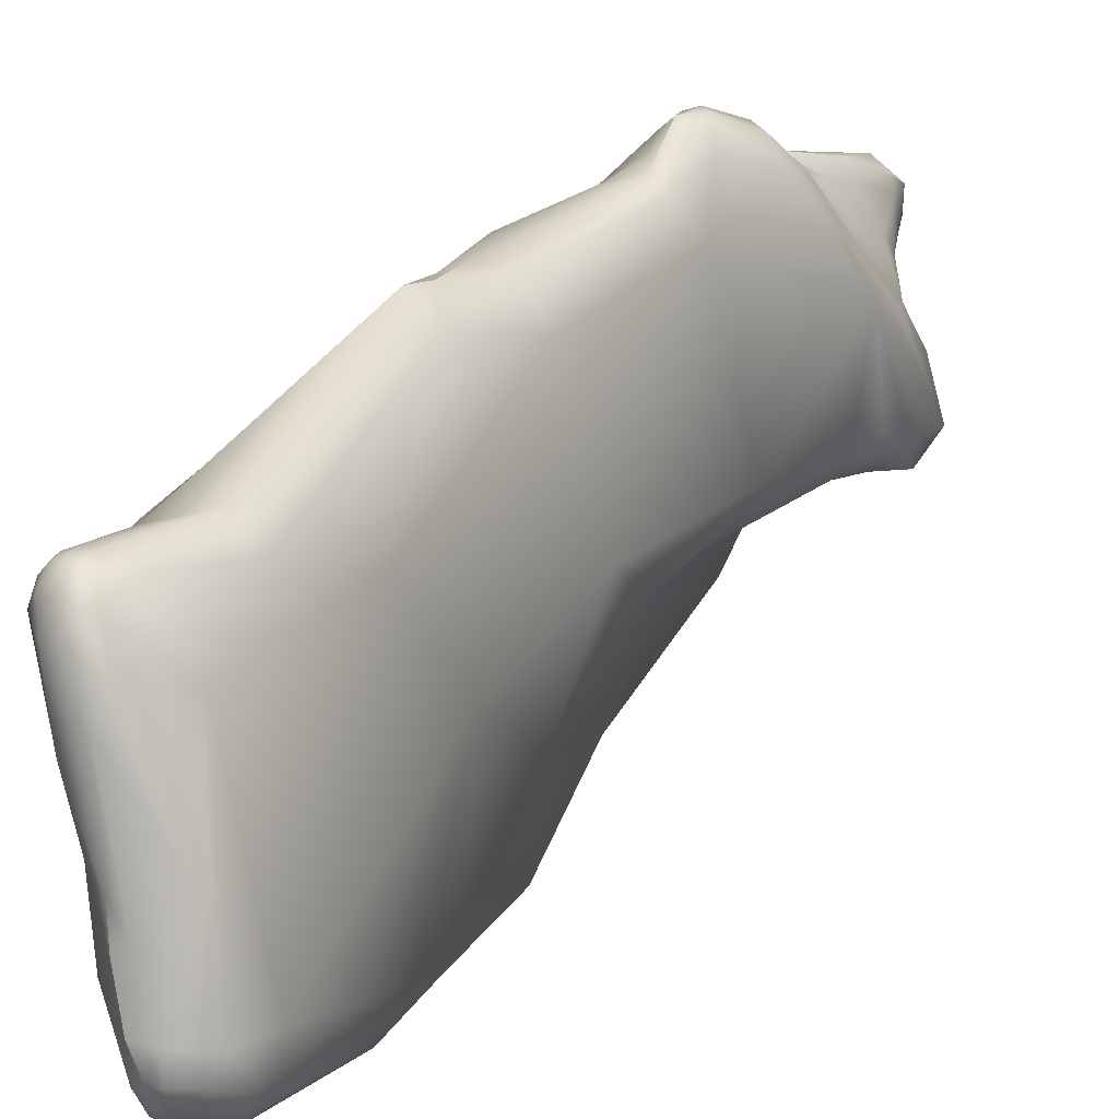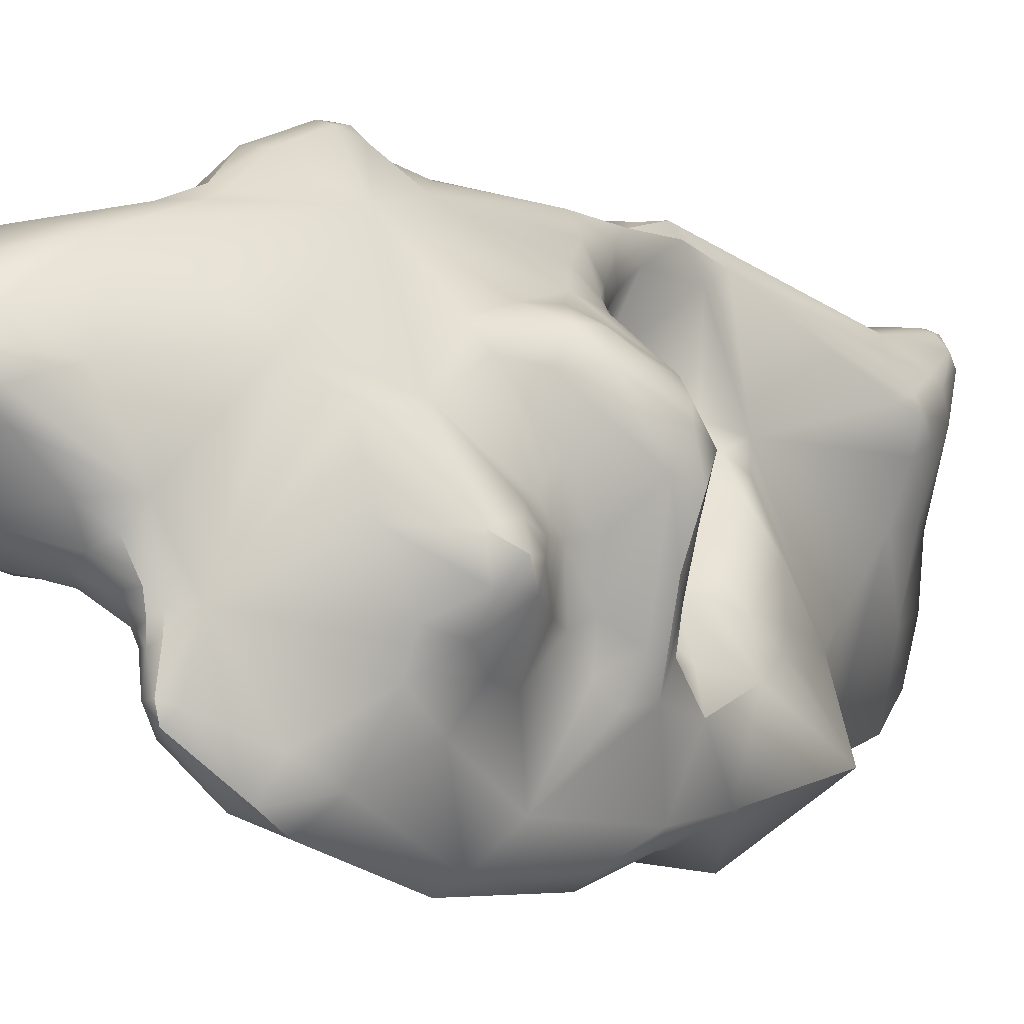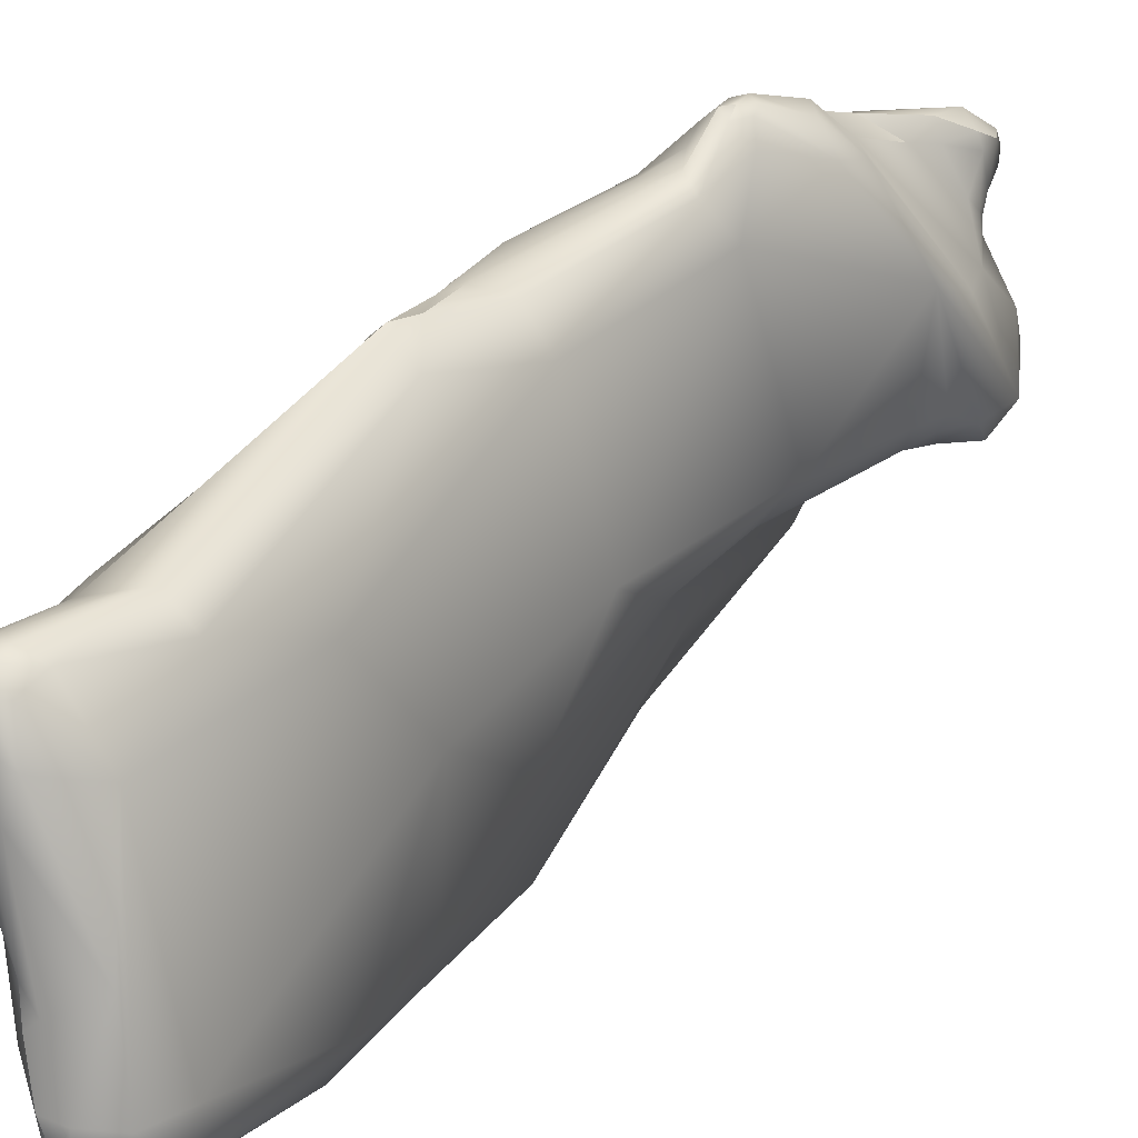
<metadata>
{"format":"obj","ext":"obj","renderer":"f3d","projection":"perspective","resolution":1024,"background":"white","views":[{"elev":19.9,"azim":13.8,"up":"+Y"},{"elev":-0.9,"azim":-154.8,"up":"+Y"},{"elev":27.4,"azim":20.7,"up":"+Y"}]}
</metadata>
<code>
v 8.877 -163.5 1511
v 8.222 -163.3 1513
v 7.488 -162.8 1518
v 8.932 -162.2 1520
v 8.409 -160.3 1509
v 8.758 -161.3 1509
v 9.057 -160.7 1508
v 8.999 -159.7 1508
v 7.992 -159.4 1510
v 8.299 -161.6 1512
v 8.44 -161.2 1510
v 8.339 -159.3 1510
v 8.5 -160.4 1511
v 8.67 -160.6 1511
v 7.92 -161 1513
v 8.64 -160.6 1512
v 8.018 -161 1516
v 8.063 -160.5 1515
v 8.241 -159.9 1516
v 8.509 -159.7 1514
v 8.429 -160.1 1523
v 8.976 -159.8 1526
v 8.383 -159.3 1504
v 8.361 -158.6 1504
v 8.648 -158 1504
v 8.881 -159.1 1504
v 8.952 -158.2 1504
v 8.388 -158.6 1505
v 7.319 -157.5 1509
v 7.692 -157.2 1508
v 7.802 -158.9 1509
v 8.671 -158.2 1508
v 7.745 -158.2 1510
v 8.509 -158.6 1516
v 8.013 -157.9 1523
v 8.293 -158 1522
v 8.805 -158 1526
v 7.443 -156.2 1509
v 7.554 -155.9 1509
v 8.219 -155.2 1509
v 8.462 -155.3 1508
v 8.763 -154.7 1509
v 8.844 -154.6 1508
v 7.347 -156.7 1510
v 8.052 -155.4 1510
v 8.59 -155.6 1511
v 8.77 -156.3 1511
v 7.763 -155.4 1521
v 7.433 -156.2 1522
v 7.421 -155.6 1521
v 7.388 -155.6 1522
v 7.558 -155.2 1521
v 7.687 -156.5 1522
v 7.864 -154.6 1523
v 7.839 -155.7 1525
v 7.706 -155 1524
v 8.219 -154.7 1526
v 8.499 -156.4 1526
v 8.798 -155.7 1526
v 8.8 -154.7 1526
v 8.269 -154.3 1521
v 8.798 -153.8 1523
v 7.815 -154.5 1525
v 7.85 -154.1 1525
v 8.074 -154.1 1525
v 8.23 -153.7 1525
v 8.202 -153.7 1525
v 8.493 -154.1 1526
v 8.565 -153.6 1525
v 8.501 -153.6 1525
v 8.494 -153.7 1525
v 8.808 -154.1 1526
v 8.844 -153.6 1525
v 8.809 -153.7 1525
v 10.53 -164.1 1506
v 11.17 -164.5 1506
v 11.23 -164.5 1508
v 9.124 -164 1511
v 9.497 -164.2 1510
v 9.751 -164.1 1511
v 10.07 -164.7 1510
v 9.193 -164 1512
v 9.403 -164.7 1515
v 10.67 -164.6 1516
v 9.444 -164 1518
v 11.14 -164 1518
v 11.43 -161.8 1501
v 10.91 -162.5 1502
v 9.772 -163.1 1507
v 10.53 -163.5 1521
v 9.355 -162.2 1521
v 9.444 -162.5 1525
v 10.01 -162.2 1526
v 9.691 -162 1526
v 10.34 -162.7 1525
v 10.89 -162.3 1525
v 10.01 -161.6 1526
v 10.57 -161.9 1526
v 9.398 -160 1504
v 10.05 -159.7 1503
v 10.08 -161.7 1504
v 10.35 -160.7 1503
v 9.123 -159.7 1507
v 9.514 -160.9 1506
v 9.493 -160.6 1505
v 9.272 -159.9 1508
v 9.379 -159.7 1511
v 9.064 -159.4 1514
v 9.495 -159.7 1512
v 9.373 -159.5 1513
v 9.095 -160.5 1520
v 9.234 -161.5 1526
v 9.643 -161.2 1526
v 9.693 -160.3 1527
v 10.01 -161 1527
v 10.32 -161.3 1527
v 10.31 -161 1527
v 10.31 -160.3 1527
v 10.89 -161.6 1526
v 10.87 -161 1527
v 11.15 -160.5 1526
v 10.55 -158.1 1503
v 9.096 -158.3 1506
v 9.273 -157.6 1506
v 9.336 -157.6 1506
v 9.12 -158.3 1507
v 9.697 -158.7 1514
v 9.999 -158.9 1513
v 10.06 -158.8 1513
v 10.23 -158.3 1512
v 10.83 -157.5 1513
v 11.33 -157.1 1513
v 9.098 -159 1514
v 9.144 -157.4 1516
v 10.85 -158 1514
v 10.74 -158.4 1526
v 9.382 -159.2 1526
v 9.336 -158.3 1526
v 9.713 -158.9 1526
v 10.3 -156 1504
v 11.18 -156.1 1503
v 9.308 -155.4 1507
v 10.05 -155.1 1506
v 10.58 -154.5 1506
v 9.171 -156.8 1507
v 9.185 -154.5 1508
v 9.728 -156.9 1512
v 9.738 -154.7 1511
v 10.23 -155.6 1512
v 11.13 -156.6 1513
v 11.39 -156.4 1513
v 11.44 -156.4 1513
v 11.2 -155 1513
v 11.37 -155.1 1513
v 11.33 -154.9 1513
v 11.25 -154.6 1513
v 9.868 -156.5 1516
v 10.28 -156.9 1516
v 10.34 -155.9 1516
v 11.22 -156.6 1515
v 9.504 -157 1517
v 9.704 -156.2 1517
v 10.61 -154.4 1522
v 9.168 -155.8 1526
v 9.421 -155.1 1526
v 10.48 -155.5 1525
v 9.426 -154.3 1508
v 9.384 -154.4 1509
v 9.904 -154.1 1509
v 10.3 -154.1 1508
v 9.925 -154.1 1511
v 10.25 -153.8 1510
v 10.38 -153.8 1511
v 10.71 -153.2 1511
v 10.44 -154.1 1512
v 10.59 -153.5 1512
v 10.88 -154.1 1513
v 10.8 -153.5 1513
v 10.86 -152.6 1512
v 10.74 -152.6 1513
v 10.9 -152.2 1514
v 11.3 -152 1512
v 11.31 -152.1 1514
v 10.46 -152.3 1516
v 10.69 -153 1514
v 10.29 -153.2 1516
v 10.1 -152.8 1517
v 9.968 -153.6 1522
v 9.15 -154.1 1526
v 9.441 -153.8 1525
v 10.9 -151.9 1516
v 11.23 -152 1515
v 11.62 -164.2 1506
v 11.54 -164.2 1512
v 11.73 -163.2 1502
v 11.84 -162.7 1501
v 12.41 -162.8 1501
v 13.36 -161.8 1502
v 12.31 -163.6 1513
v 11.88 -163.4 1518
v 12.44 -161.8 1518
v 11.7 -163.1 1521
v 12.29 -162.1 1521
v 12.99 -160.9 1500
v 12.64 -161 1500
v 12.55 -159.4 1501
v 12.95 -161.3 1500
v 13.01 -159.9 1500
v 13.01 -159.4 1500
v 13.28 -161.6 1500
v 13.31 -160.9 1500
v 13.31 -160.1 1500
v 13.31 -159.6 1500
v 13.64 -160.1 1500
v 13.6 -159.8 1500
v 12.86 -161.6 1507
v 13.02 -160.3 1515
v 11.49 -161.6 1526
v 11.65 -160.6 1525
v 13.66 -157.7 1500
v 13.24 -157.6 1500
v 13.34 -159.1 1500
v 13.62 -158.3 1500
v 13.72 -159.3 1508
v 12.64 -158.3 1518
v 13.89 -155.5 1499
v 12.18 -155.1 1503
v 11.74 -155.4 1520
v 12.56 -152.4 1506
v 12.3 -152.1 1508
v 12.15 -152.3 1513
v 12.86 -153.3 1514
v 11.72 -152.4 1517
v 12.68 -151.7 1509
v 13.26 -151.4 1508
v 13.26 -151.1 1508
v 13.44 -151.5 1509
v 13.57 -150.9 1507
v 13.6 -150.8 1508
v 13.92 -160.4 1501
v 14.01 -160.3 1502
v 13.97 -159.8 1501
v 14.26 -159.8 1501
v 14.54 -159.7 1503
v 14.26 -157.7 1499
v 13.92 -159.2 1500
v 14.23 -158.6 1500
v 14.85 -158.8 1500
v 15.03 -159.2 1501
v 15.8 -158.9 1500
v 15.72 -159.1 1502
v 15.63 -159.1 1503
v 14.61 -158.7 1508
v 15.3 -157.8 1507
v 13.93 -158.8 1511
v 13.81 -157.5 1513
v 14.78 -156.6 1498
v 14.73 -155.9 1498
v 15.11 -155.9 1498
v 15.08 -155.3 1498
v 15.03 -154.7 1498
v 15.47 -156.5 1498
v 15.45 -155.9 1498
v 15.42 -155.2 1498
v 15.99 -156.5 1498
v 16.16 -156.2 1499
v 16.02 -155.5 1499
v 15.97 -154.8 1498
v 15.62 -154.4 1498
v 15.99 -154.4 1498
v 15.93 -153.9 1499
v 14.24 -153.2 1501
v 15.46 -153.3 1502
v 15.93 -153.5 1501
v 15.69 -153 1501
v 15.94 -153.2 1500
v 13.9 -152.6 1503
v 13.85 -152.4 1504
v 14.21 -152.3 1504
v 14.57 -152.7 1502
v 14.93 -152.6 1504
v 15.7 -152.3 1505
v 14.45 -152.9 1509
v 13.88 -151.5 1505
v 14.52 -151.4 1505
v 14.98 -151.4 1506
v 15.46 -152 1506
v 13.83 -151.9 1509
v 13.9 -151 1508
v 13.93 -150.8 1507
v 14.2 -150.8 1507
v 13.91 -150.8 1508
v 14.4 -151.4 1508
v 14.23 -150.9 1508
v 16.38 -158 1499
v 16.87 -158.3 1500
v 16.82 -157.6 1499
v 17.29 -158 1500
v 17.18 -157.3 1500
v 17.42 -158.6 1501
v 16.18 -158.7 1504
v 16.48 -157.9 1504
v 16.59 -158.8 1503
v 16.77 -158.3 1504
v 16.97 -157.9 1504
v 17.38 -158.9 1502
v 17.43 -158.2 1503
v 17.93 -158.1 1502
v 16.36 -155.3 1499
v 16.49 -154.7 1499
v 16.51 -155.3 1500
v 16.6 -155 1501
v 16.45 -154.6 1501
v 16.59 -154.8 1500
v 16.93 -155.8 1502
v 17.21 -155.4 1503
v 16.88 -154.9 1505
v 16.43 -154.4 1499
v 16.35 -154.1 1499
v 16.54 -153.9 1500
v 16.4 -153.5 1500
v 16.63 -153.8 1500
v 7.488 -162.8 1518
v 8.932 -162.2 1520
v 8.299 -161.6 1512
v 8.5 -160.4 1511
v 8.361 -158.6 1504
v 7.319 -157.5 1509
v 7.802 -158.9 1509
v 11.17 -164.5 1506
v 10.53 -163.5 1521
v 10.53 -163.5 1521
v 9.355 -162.2 1521
v 9.444 -162.5 1525
v 9.693 -160.3 1527
v 9.382 -159.2 1526
v 10.9 -152.2 1514
v 10.9 -152.2 1514
v 10.46 -152.3 1516
v 10.9 -151.9 1516
v 10.9 -151.9 1516
v 11.23 -152 1515
v 11.73 -163.2 1502
v 11.84 -162.7 1501
v 12.99 -160.9 1500
v 12.95 -161.3 1500
v 13.01 -159.9 1500
v 13.31 -159.6 1500
v 13.34 -159.1 1500
v 13.6 -150.8 1508
v 15.99 -156.5 1498
v 15.99 -154.4 1498
v 15.46 -153.3 1502
v 15.69 -153 1501
v 14.21 -152.3 1504
v 14.57 -152.7 1502
v 14.57 -152.7 1502
v 13.91 -150.8 1508
v 16.82 -157.6 1499
v 17.29 -158 1500
v 17.42 -158.6 1501
v 17.38 -158.9 1502
v 17.38 -158.9 1502
v 16.35 -154.1 1499
v 16.4 -153.5 1500
v 16.63 -153.8 1500
g grp1
f 78 82 2
f 1 78 2
f 2 82 83
f 1 2 10
f 11 1 10
f 15 2 3
f 10 2 15
f 3 111 17
f 83 85 323
f 2 83 323
f 3 4 111
f 324 323 85
f 26 99 23
f 99 105 23
f 100 26 122
f 100 99 26
f 23 104 103
f 105 104 23
f 31 30 5
f 31 5 11
f 5 7 6
f 5 6 11
f 8 5 30
f 5 8 7
f 11 9 329
f 329 9 29
f 325 14 13
f 10 326 11
f 13 12 9
f 326 9 11
f 16 14 325
f 16 109 14
f 15 3 18
f 15 16 325
f 15 18 20
f 108 15 20
f 15 110 16
f 3 17 18
f 17 19 18
f 111 19 17
f 19 20 18
f 111 34 19
f 20 133 108
f 37 21 22
f 27 26 24
f 26 23 24
f 23 28 327
f 327 28 25
f 327 25 27
f 122 26 27
f 141 122 27
f 23 103 28
f 103 123 28
f 123 25 28
f 25 123 124
f 30 328 38
f 328 44 38
f 30 31 328
f 32 8 30
f 32 30 145
f 32 126 8
f 126 32 145
f 33 47 44
f 29 33 44
f 9 33 29
f 33 9 12
f 147 47 12
f 111 161 34
f 34 20 19
f 20 34 134
f 133 20 134
f 34 161 134
f 53 36 35
f 21 35 36
f 21 37 35
f 55 37 58
f 37 138 58
f 39 38 44
f 30 38 41
f 41 38 39
f 41 39 40
f 142 145 30
f 30 41 142
f 40 43 41
f 42 40 45
f 43 40 42
f 146 41 43
f 39 44 45
f 40 39 45
f 45 44 46
f 44 47 46
f 149 46 47
f 48 53 50
f 48 50 52
f 48 52 187
f 162 53 48
f 48 187 162
f 36 53 162
f 53 35 49
f 35 55 49
f 49 55 51
f 53 49 50
f 49 51 50
f 50 51 52
f 51 55 56
f 56 52 51
f 52 56 54
f 58 63 55
f 55 63 56
f 58 57 63
f 37 55 35
f 58 59 57
f 138 59 58
f 60 57 59
f 60 68 57
f 59 138 164
f 164 60 59
f 164 165 60
f 138 139 164
f 187 52 61
f 187 61 62
f 52 54 61
f 61 54 62
f 56 63 64
f 62 64 66
f 66 64 67
f 64 54 56
f 64 62 54
f 64 63 65
f 63 57 65
f 67 64 65
f 65 57 68
f 65 68 71
f 62 66 69
f 69 66 70
f 66 67 70
f 67 65 71
f 67 71 70
f 60 72 68
f 72 71 68
f 62 69 188
f 188 69 73
f 69 70 73
f 73 70 74
f 70 71 74
f 72 74 71
f 165 72 60
f 165 189 72
f 189 74 72
f 75 81 79
f 76 77 81
f 81 75 330
f 75 195 330
f 76 193 77
f 78 79 81
f 11 89 1
f 1 79 78
f 78 81 80
f 78 80 82
f 1 89 79
f 77 194 81
f 194 83 82
f 80 194 82
f 85 83 84
f 194 84 83
f 84 86 85
f 101 88 75
f 88 195 75
f 75 89 101
f 89 75 79
f 6 89 11
f 81 194 80
f 85 91 324
f 86 90 85
f 86 202 90
f 91 331 92
f 85 331 91
f 95 334 332
f 90 202 95
f 91 92 21
f 92 112 21
f 112 94 113
f 92 94 112
f 334 95 93
f 93 94 334
f 93 97 94
f 202 96 95
f 96 93 95
f 96 98 93
f 96 119 98
f 94 97 113
f 97 93 98
f 119 96 218
f 102 206 87
f 102 101 105
f 99 102 105
f 102 99 100
f 88 101 102
f 88 102 87
f 100 206 102
f 104 106 103
f 105 101 104
f 104 101 89
f 6 7 89
f 7 106 89
f 89 106 104
f 8 106 7
f 8 126 106
f 13 14 107
f 109 107 14
f 107 109 130
f 110 109 16
f 110 108 127
f 110 15 108
f 129 130 109
f 110 129 109
f 4 333 111
f 112 22 21
f 112 113 22
f 37 137 138
f 22 114 137
f 335 139 336
f 137 37 22
f 115 114 113
f 113 114 22
f 115 113 97
f 115 118 335
f 335 118 139
f 98 116 97
f 116 115 97
f 115 116 117
f 117 118 115
f 98 119 116
f 116 120 117
f 116 119 120
f 117 120 118
f 120 121 118
f 121 136 118
f 119 218 120
f 218 121 120
f 166 136 121
f 219 166 121
f 218 219 121
f 140 27 25
f 122 141 206
f 122 206 100
f 106 126 103
f 103 126 123
f 124 123 125
f 123 126 125
f 126 145 125
f 124 140 25
f 125 140 124
f 12 13 107
f 47 33 12
f 130 147 107
f 12 107 147
f 127 108 133
f 129 110 128
f 128 110 127
f 130 131 147
f 127 135 128
f 130 129 131
f 149 147 150
f 147 131 150
f 129 128 135
f 132 150 131
f 131 129 132
f 132 151 150
f 129 135 132
f 132 152 151
f 132 160 152
f 134 127 133
f 134 158 127
f 158 134 157
f 127 158 135
f 160 135 158
f 135 160 132
f 111 162 161
f 21 36 91
f 139 138 336
f 118 136 139
f 141 27 140
f 125 145 143
f 145 142 143
f 143 142 146
f 143 140 125
f 140 143 144
f 143 146 144
f 144 146 170
f 170 229 144
f 144 229 140
f 42 45 168
f 142 41 146
f 172 168 45
f 148 46 149
f 46 148 171
f 172 45 171
f 45 46 171
f 148 149 175
f 47 147 149
f 149 150 153
f 149 153 175
f 153 156 177
f 150 151 153
f 151 154 153
f 151 152 154
f 152 155 154
f 152 160 155
f 153 154 156
f 154 155 156
f 157 134 161
f 162 157 161
f 159 157 162
f 159 162 186
f 159 186 160
f 158 159 160
f 157 159 158
f 111 36 162
f 111 91 36
f 136 164 139
f 166 165 136
f 136 165 164
f 163 166 228
f 146 43 167
f 167 43 169
f 42 168 43
f 43 168 169
f 170 146 167
f 169 168 172
f 167 169 170
f 170 169 172
f 229 170 172
f 230 172 174
f 229 172 230
f 171 148 173
f 148 175 173
f 172 171 174
f 171 173 174
f 173 179 174
f 174 179 230
f 230 179 182
f 234 230 182
f 182 237 234
f 175 176 173
f 173 176 179
f 175 177 176
f 175 153 177
f 177 178 176
f 177 156 178
f 178 156 185
f 178 180 176
f 178 185 180
f 179 176 180
f 179 180 182
f 182 180 181
f 180 185 181
f 155 185 156
f 182 337 183
f 183 237 182
f 185 186 184
f 186 187 184
f 339 187 191
f 160 186 155
f 155 186 185
f 184 181 185
f 191 338 339
f 187 186 162
f 191 187 62
f 340 62 188
f 188 233 340
f 188 163 233
f 233 163 228
f 188 190 163
f 190 189 166
f 166 189 165
f 190 74 189
f 73 190 188
f 74 190 73
f 190 166 163
f 192 183 337
f 337 341 192
f 342 340 233
f 231 183 342
f 233 231 342
f 77 199 194
f 194 199 84
f 199 200 84
f 200 86 84
f 196 195 88
f 196 88 87
f 196 87 205
f 343 197 193
f 343 344 197
f 197 344 207
f 346 196 205
f 197 198 193
f 207 210 197
f 198 197 210
f 343 193 76
f 193 198 216
f 77 193 199
f 199 193 216
f 199 216 217
f 199 201 200
f 201 199 217
f 201 203 200
f 202 86 200
f 202 200 203
f 96 202 218
f 218 202 203
f 87 206 205
f 204 346 205
f 205 206 204
f 204 206 208
f 206 209 208
f 221 209 206
f 211 207 345
f 211 210 207
f 211 345 212
f 212 345 347
f 347 213 212
f 213 209 222
f 213 347 209
f 198 210 240
f 211 240 210
f 214 240 211
f 212 214 211
f 348 215 212
f 349 246 348
f 246 215 348
f 198 240 241
f 240 214 242
f 215 214 212
f 242 214 215
f 242 215 246
f 241 224 198
f 216 198 224
f 216 224 217
f 201 217 225
f 201 225 203
f 203 225 219
f 218 203 219
f 247 223 245
f 257 245 220
f 245 223 220
f 220 221 257
f 206 227 221
f 209 221 222
f 222 221 223
f 221 220 223
f 349 247 246
f 247 349 223
f 217 224 255
f 255 256 217
f 225 217 256
f 228 166 219
f 219 225 228
f 221 227 226
f 227 272 226
f 141 227 206
f 141 140 227
f 229 227 140
f 228 256 232
f 228 225 256
f 272 227 229
f 277 272 229
f 277 229 278
f 288 231 232
f 288 232 283
f 231 233 232
f 228 232 233
f 278 229 284
f 238 284 229
f 284 238 290
f 229 230 236
f 236 230 235
f 235 230 234
f 238 229 236
f 235 234 237
f 235 237 239
f 238 236 239
f 236 235 239
f 238 239 290
f 237 288 289
f 289 350 237
f 239 292 290
f 350 289 358
f 231 237 183
f 231 288 237
f 240 243 241
f 241 243 244
f 240 242 243
f 243 242 249
f 246 249 242
f 249 244 243
f 249 251 244
f 244 251 252
f 224 241 244
f 252 224 244
f 247 245 295
f 295 245 257
f 248 247 295
f 250 248 295
f 262 295 257
f 246 248 249
f 246 247 248
f 250 249 248
f 249 250 251
f 252 301 224
f 224 301 253
f 253 301 302
f 254 253 302
f 253 255 224
f 254 255 253
f 254 256 255
f 226 272 261
f 221 258 257
f 226 258 221
f 226 261 260
f 260 258 226
f 262 257 259
f 259 257 258
f 260 259 258
f 263 262 259
f 263 259 264
f 264 259 260
f 261 269 260
f 265 262 263
f 267 351 263
f 267 263 268
f 268 263 264
f 260 269 264
f 267 266 351
f 268 264 270
f 352 264 269
f 318 267 268
f 310 267 318
f 270 318 268
f 273 315 313
f 273 281 315
f 256 254 283
f 272 269 261
f 269 271 352
f 271 269 272
f 276 271 272
f 271 319 352
f 276 319 271
f 272 277 280
f 276 272 280
f 276 280 275
f 353 356 281
f 273 354 357
f 354 273 274
f 273 313 274
f 354 274 321
f 277 278 279
f 280 277 279
f 281 356 355
f 285 281 355
f 281 285 282
f 283 254 317
f 283 317 287
f 287 317 282
f 293 288 283
f 283 232 256
f 279 278 284
f 279 284 285
f 290 285 284
f 285 290 286
f 290 291 286
f 286 282 285
f 286 287 282
f 289 288 293
f 291 292 294
f 294 292 289
f 292 291 290
f 293 287 294
f 293 294 289
f 286 291 287
f 294 287 291
f 287 293 283
f 297 295 262
f 265 297 262
f 295 296 250
f 296 295 297
f 359 351 266
f 359 266 299
f 297 298 296
f 299 360 359
f 250 306 251
f 298 300 296
f 296 300 250
f 306 250 300
f 361 360 308
f 360 299 308
f 308 299 315
f 315 316 308
f 303 252 251
f 303 301 252
f 303 304 301
f 302 301 304
f 305 302 304
f 306 303 251
f 305 317 302
f 362 307 303
f 307 304 303
f 304 307 305
f 317 305 307
f 307 308 317
f 316 317 308
f 361 308 363
f 307 363 308
f 267 309 266
f 266 309 311
f 267 310 309
f 311 309 314
f 314 309 310
f 266 311 315
f 311 314 312
f 311 312 315
f 315 312 313
f 299 266 315
f 254 302 317
f 316 315 281
f 281 282 316
f 317 316 282
f 364 318 270
f 276 322 319
f 318 364 366
f 318 366 310
f 320 313 312
f 274 313 320
f 321 320 366
f 321 274 320
f 365 322 276
f 275 365 276
f 310 366 314
f 312 314 320
f 366 320 314

</code>
